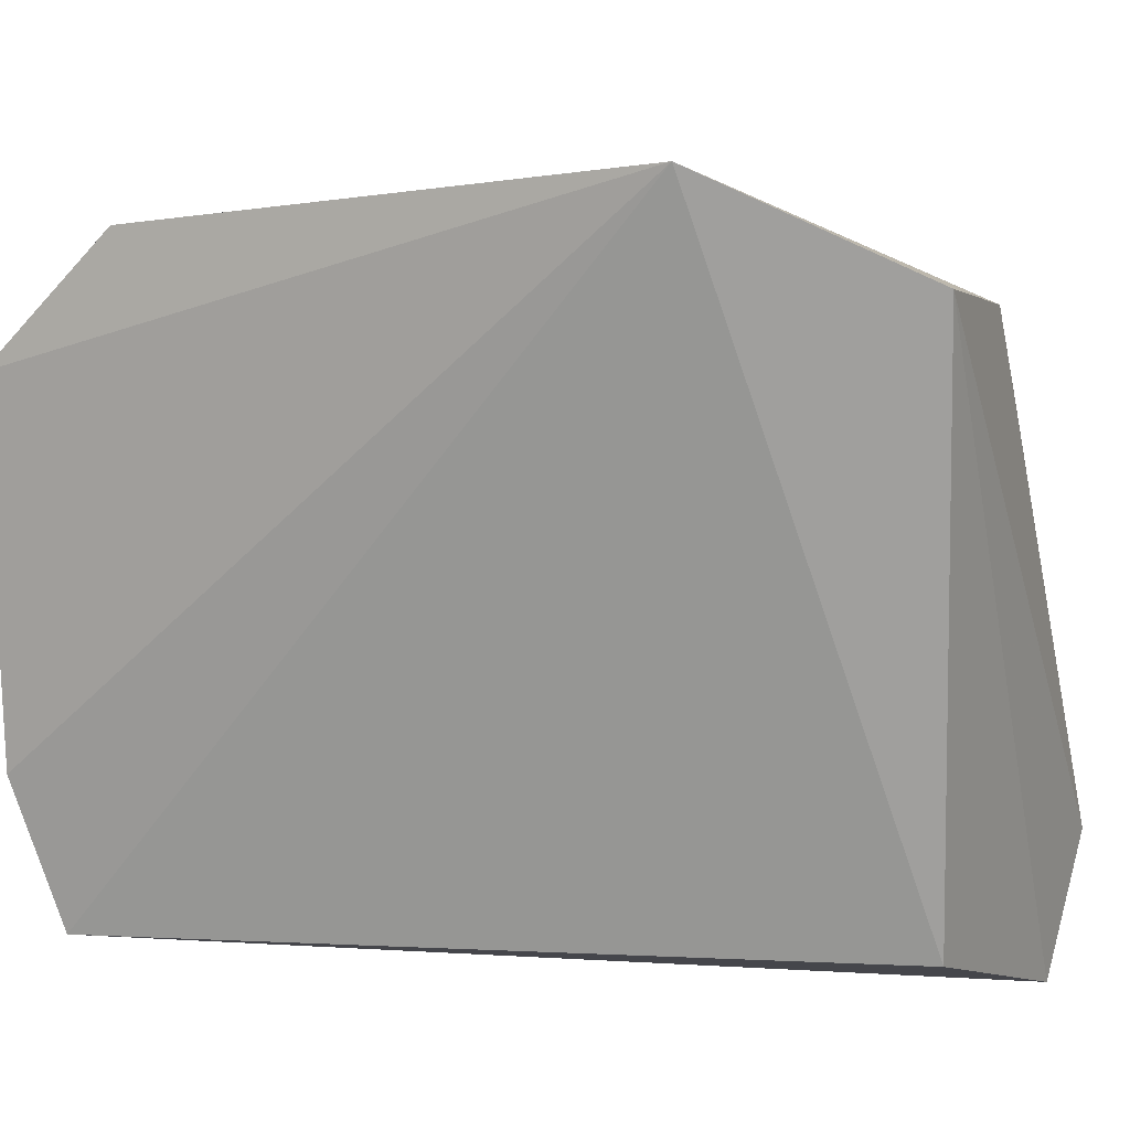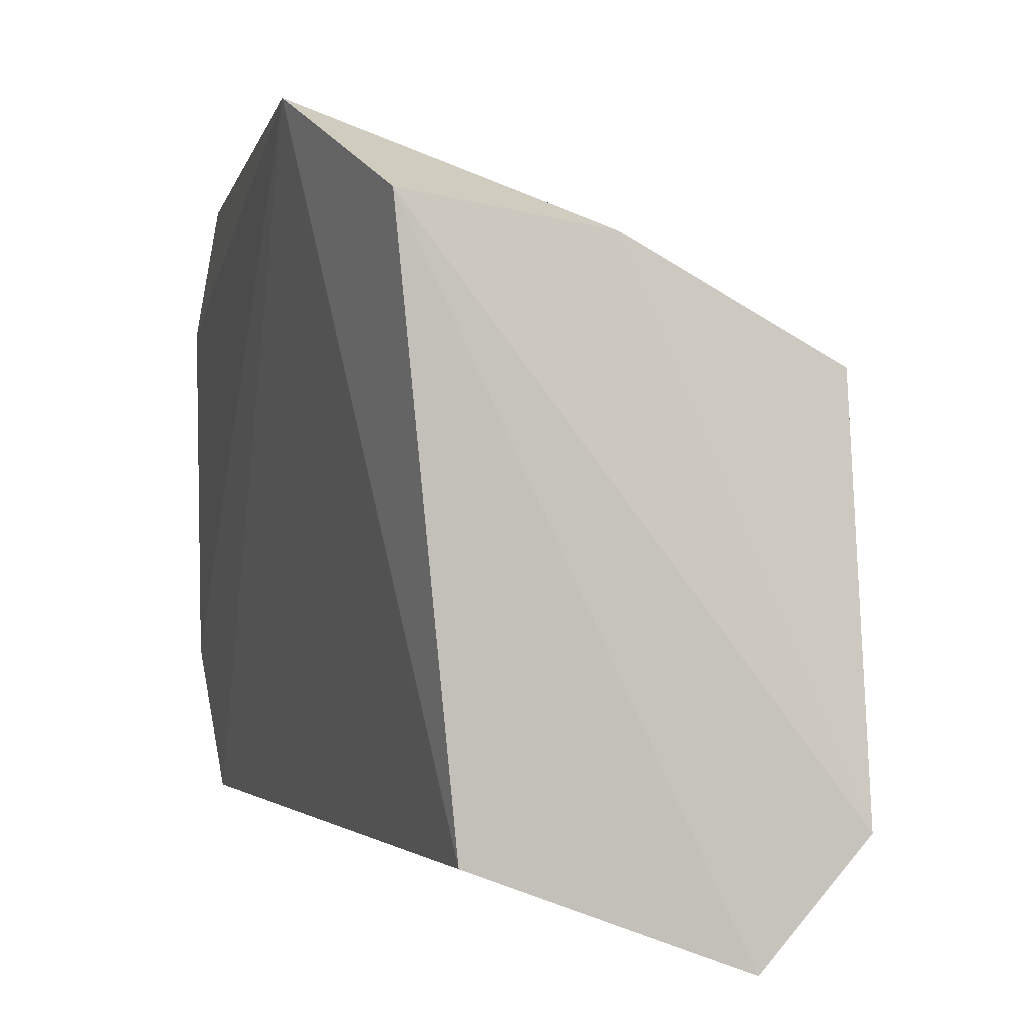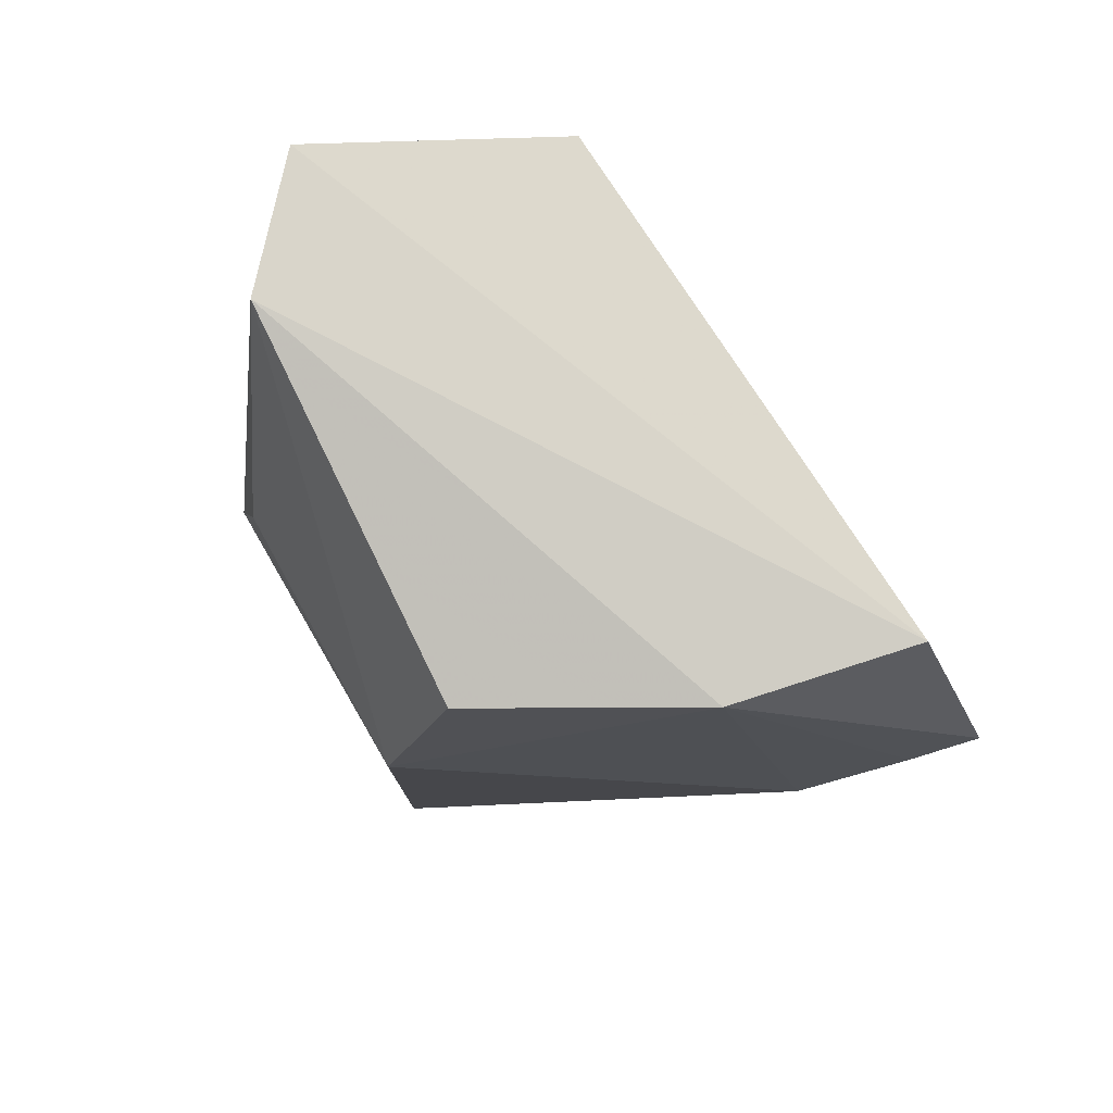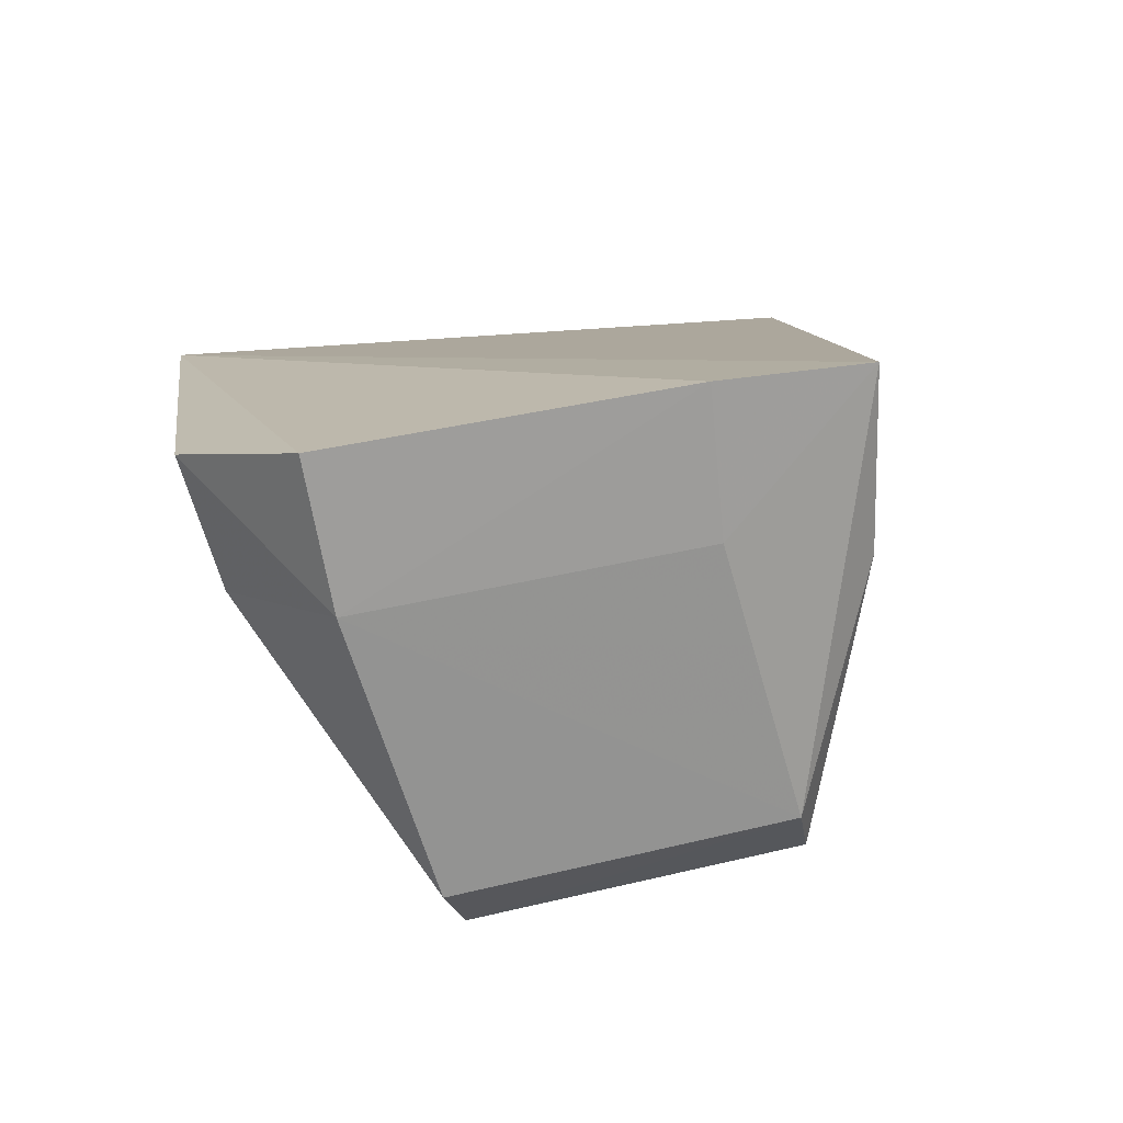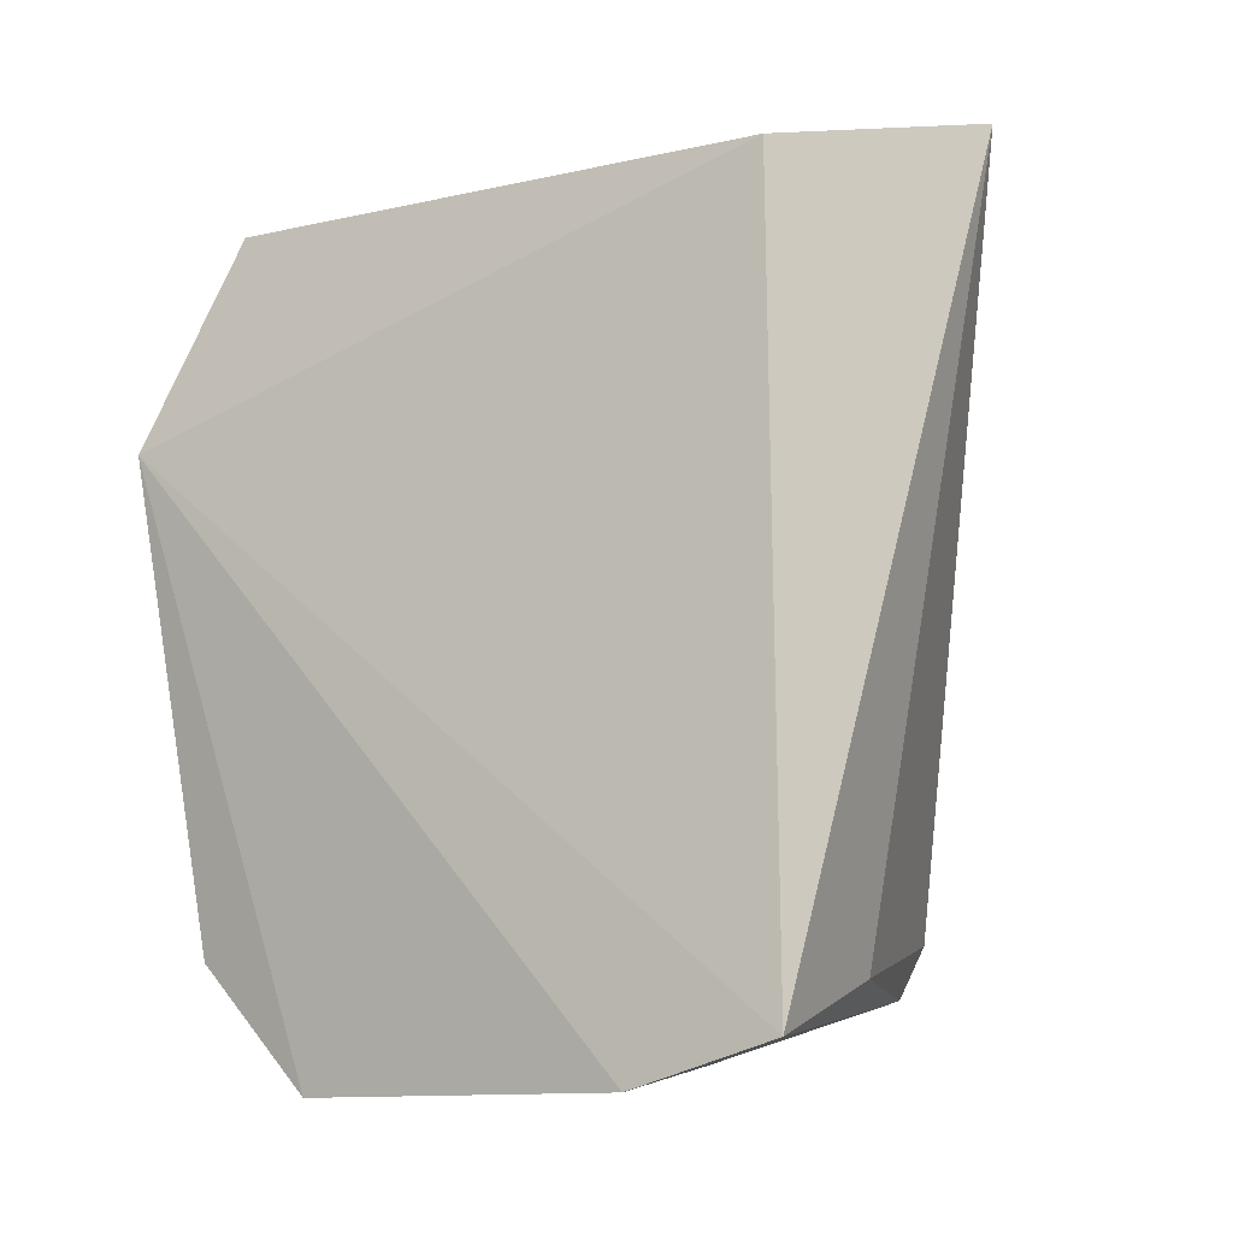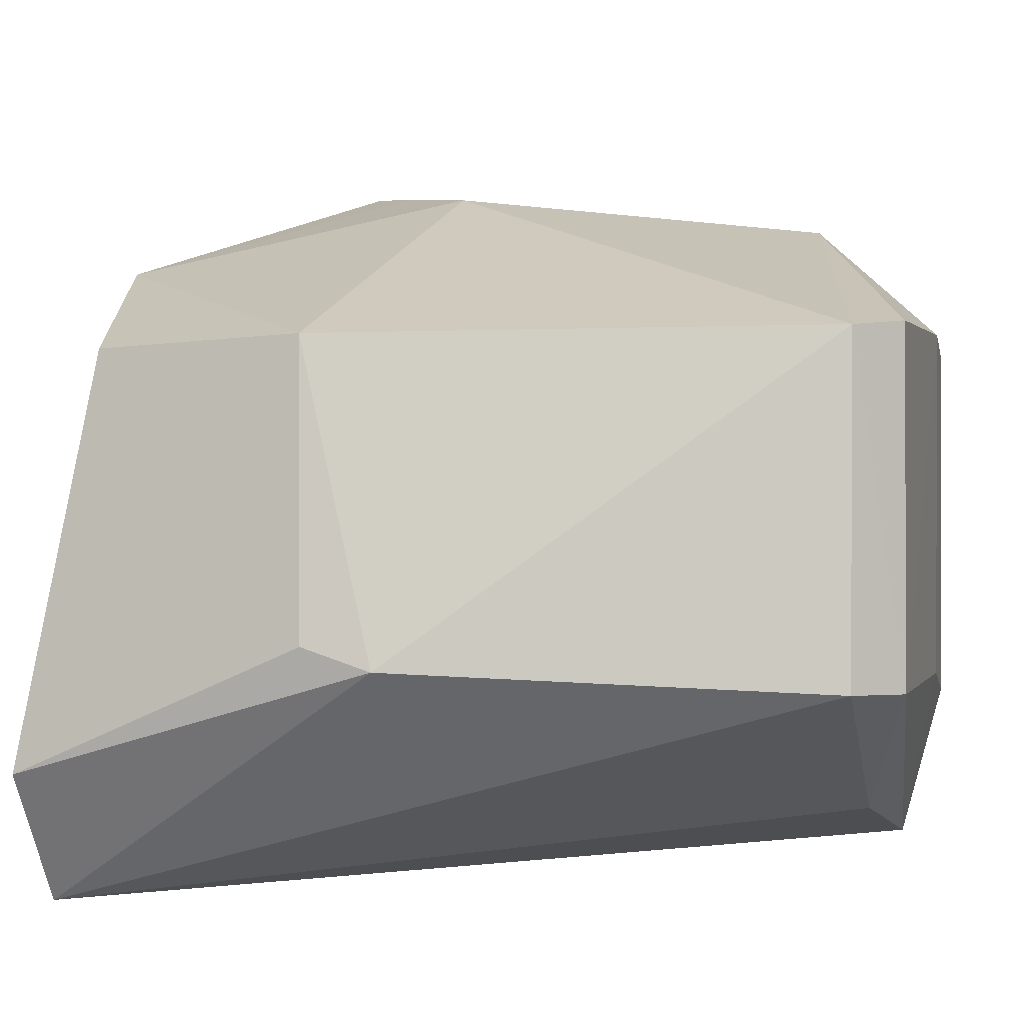
<metadata>
{"format":"obj","ext":"obj","renderer":"f3d","projection":"perspective","resolution":1024,"background":"white","views":[{"elev":11.7,"azim":-74.5,"up":"+Y"},{"elev":2.0,"azim":-18.6,"up":"+Y"},{"elev":79.9,"azim":152.3,"up":"+Z"},{"elev":-78.4,"azim":-79.9,"up":"+Z"},{"elev":-9.8,"azim":-53.8,"up":"+Z"},{"elev":-6.0,"azim":92.6,"up":"+Y"}]}
</metadata>
<code>
v 0.03159 0.005272 0.01333
v 0.03283 0.000943 0.01026
v 0.03284 0.005313 0.002744
v 0.02541 0.006052 0.0006227
v 0.02619 -0.001153 0.01325
v 0.02567 -0.00165 0.001408
v 0.0247 0.00897 0.009999
v 0.03274 0.005267 0.01031
v 0.03142 -0.0007742 0.01449
v 0.03258 0.000278 0.002812
v 0.02745 0.007742 0.00276
v 0.02534 0.007502 0.01325
v 0.02544 0.000617 0.0007262
v 0.03295 0.000588 0.009273
v 0.02729 0.008366 0.008401
v 0.02994 -0.002592 0.0142
v 0.03217 0.005478 0.001961
v 0.02539 0.008003 0.002519
v 0.02828 0.007006 0.01345
v 0.0319 0.0003204 0.001996
v 0.02569 0.008758 0.0094
v 0.02839 -0.001269 0.002189
v 0.02772 0.006044 0.0009708
v 0.02765 0.0007903 0.001068
f 7 6 5
f 9 8 1
f 9 2 8
f 12 7 5
f 13 7 4
f 13 6 7
f 14 8 2
f 14 3 8
f 14 10 3
f 14 2 9
f 15 8 3
f 15 3 11
f 16 5 6
f 16 14 9
f 16 10 14
f 16 12 5
f 16 9 12
f 17 11 3
f 18 4 7
f 18 7 11
f 19 7 12
f 19 1 8
f 19 8 15
f 19 12 9
f 19 9 1
f 20 17 3
f 20 3 10
f 21 15 11
f 21 11 7
f 21 19 15
f 21 7 19
f 22 16 6
f 22 10 16
f 22 20 10
f 22 6 20
f 23 11 17
f 23 18 11
f 23 4 18
f 23 17 20
f 23 13 4
f 24 20 6
f 24 6 13
f 24 23 20
f 24 13 23

</code>
